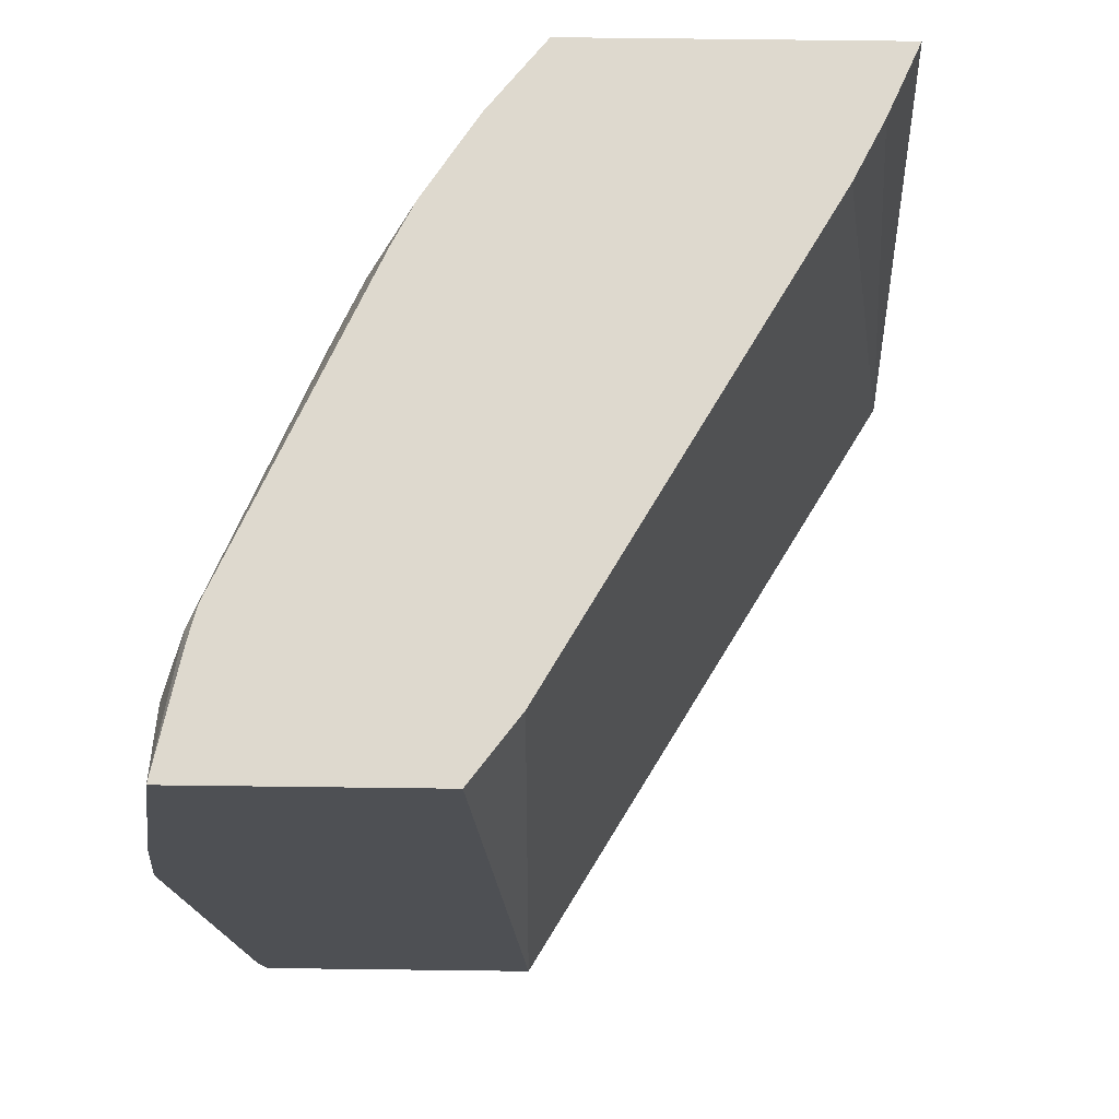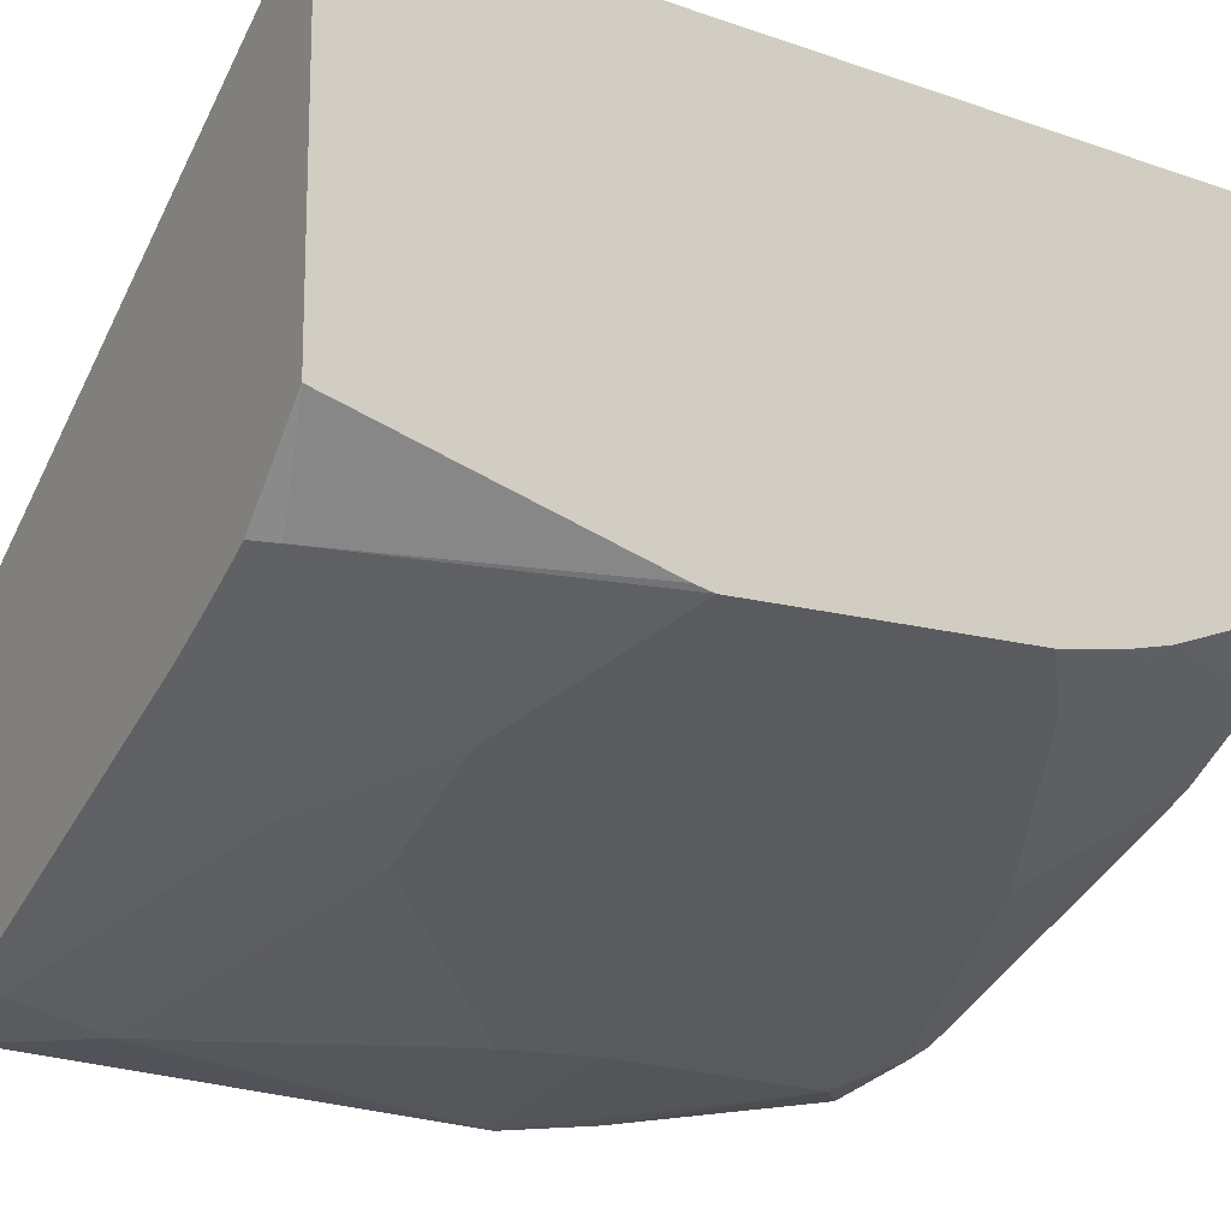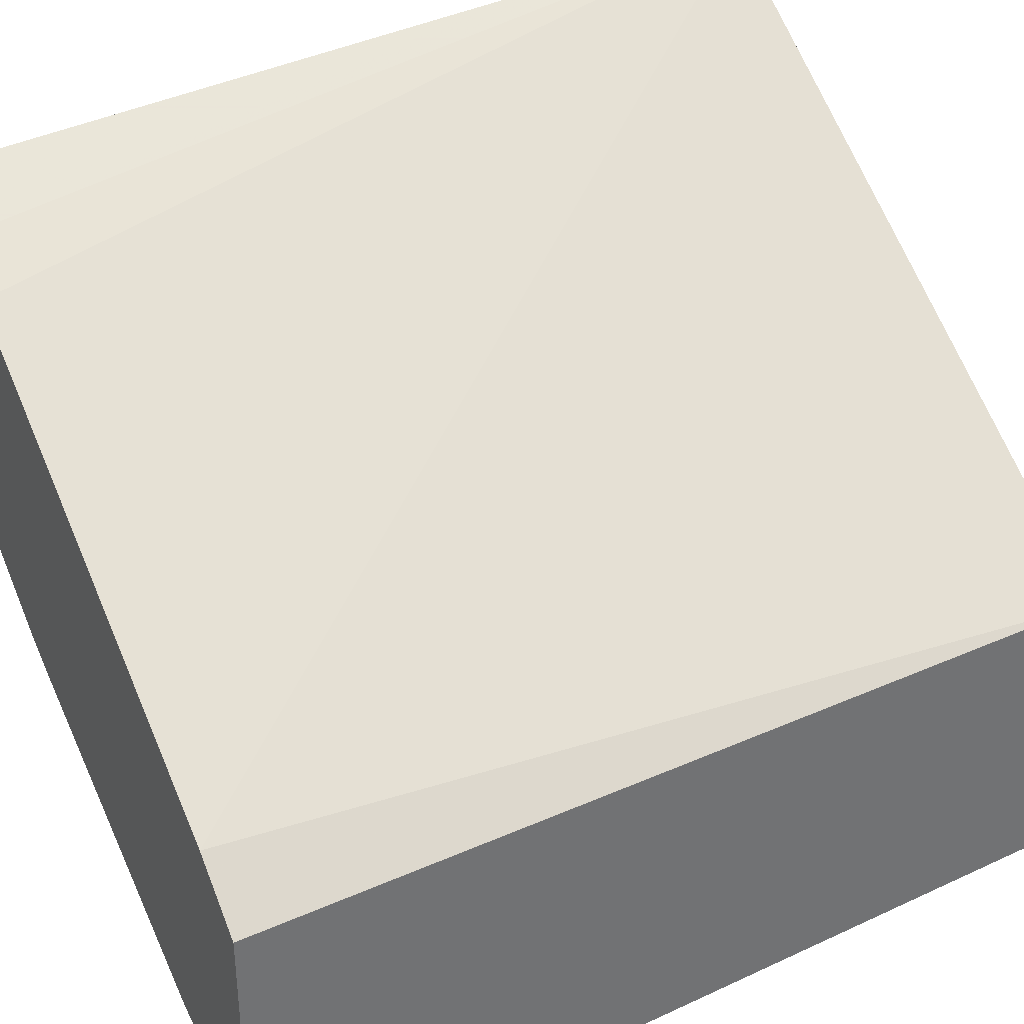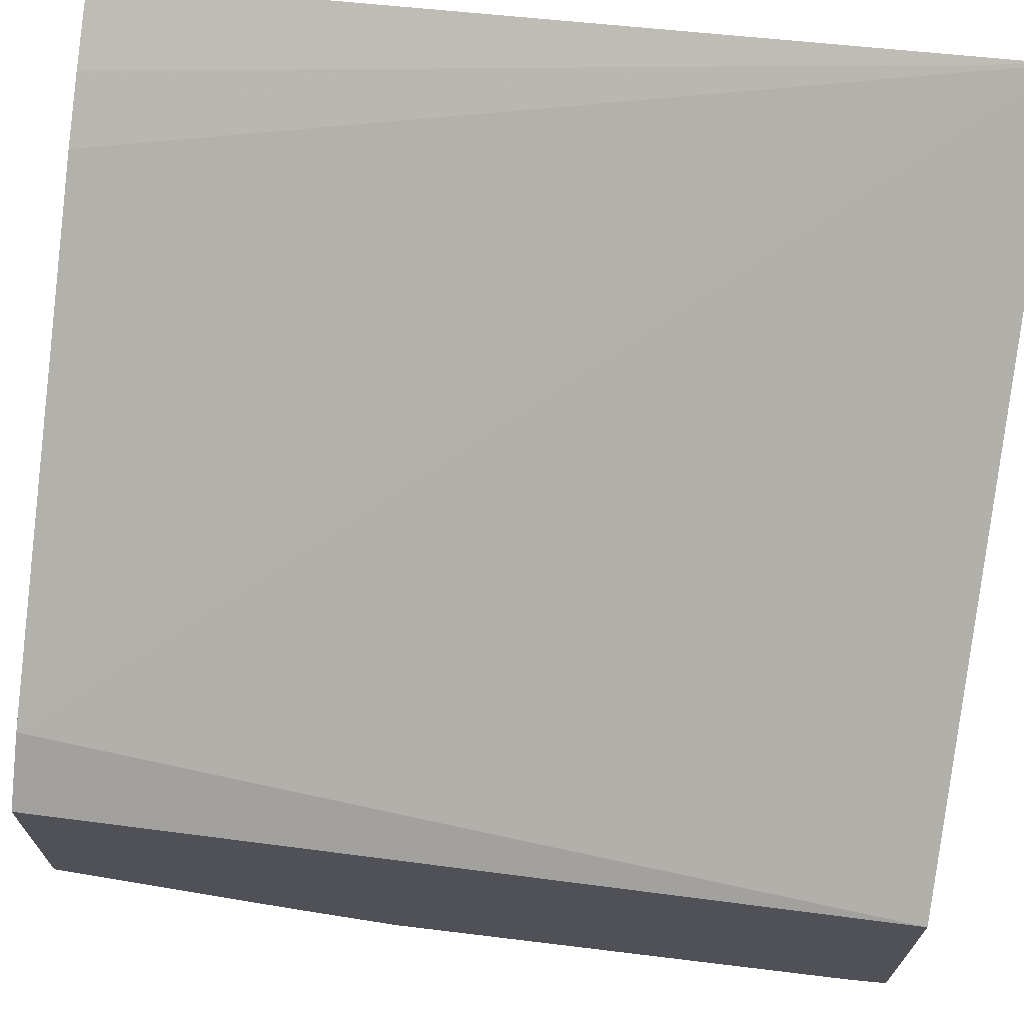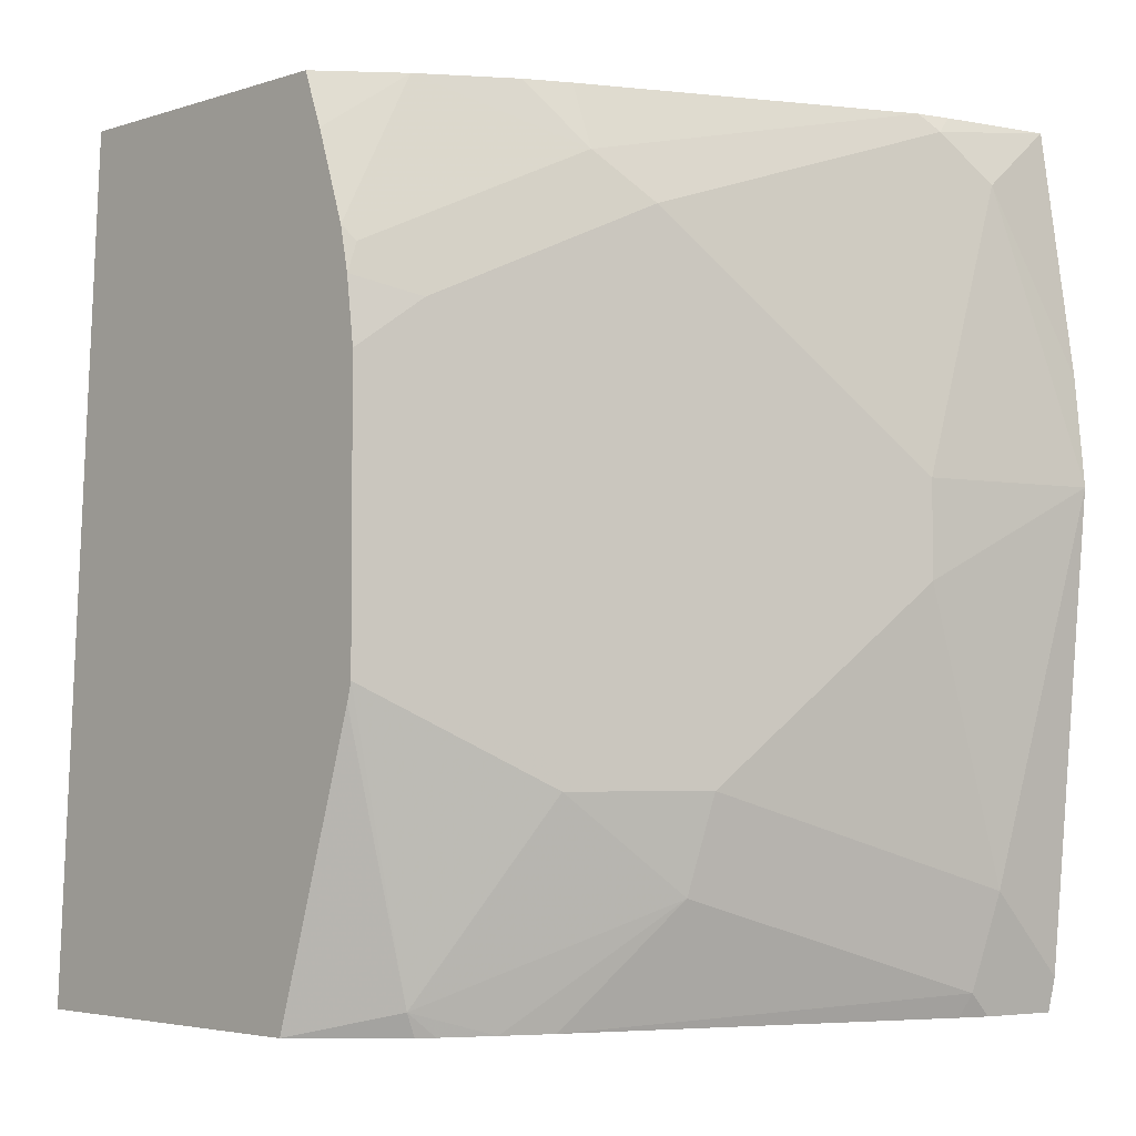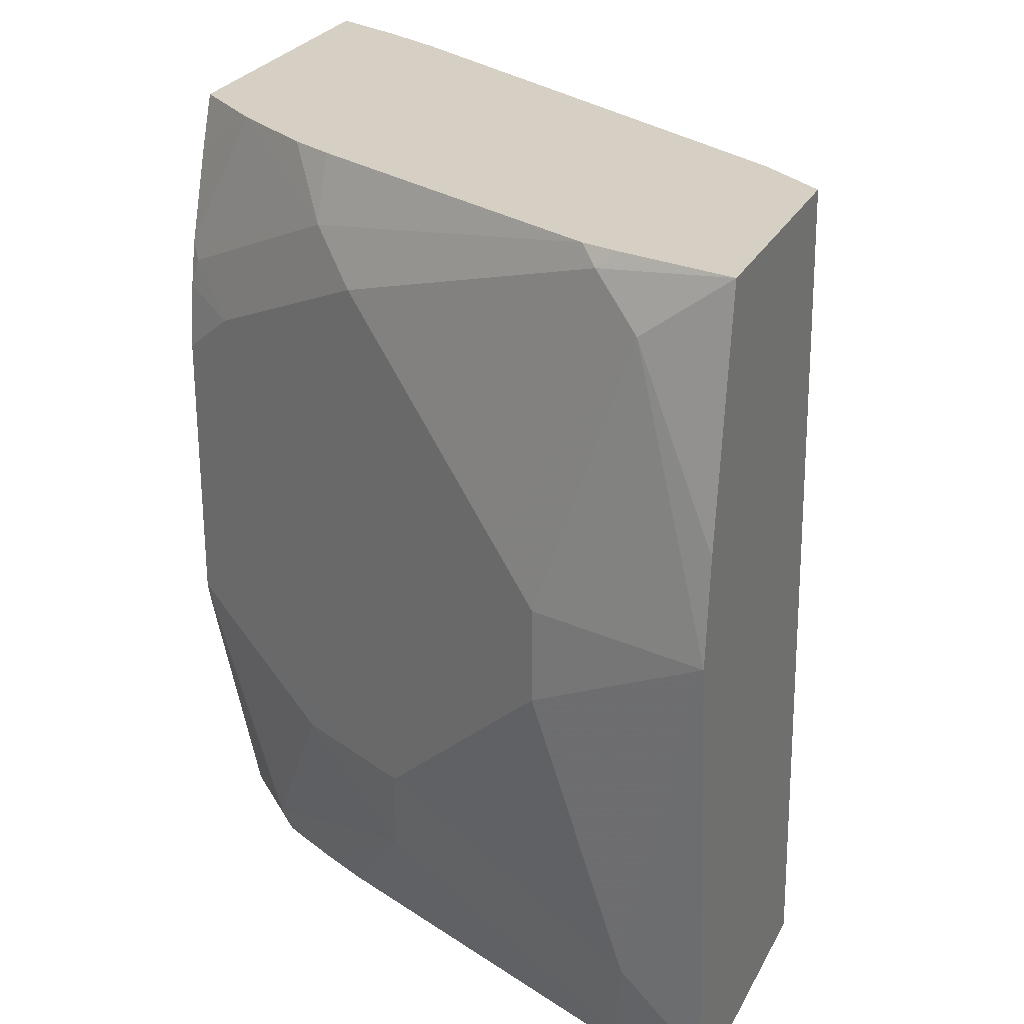
<metadata>
{"format":"obj","ext":"obj","renderer":"f3d","projection":"perspective","resolution":1024,"background":"white","views":[{"elev":71.4,"azim":-89.3,"up":"+Y"},{"elev":-15.4,"azim":59.7,"up":"+Z"},{"elev":36.5,"azim":-117.2,"up":"+Z"},{"elev":70.0,"azim":-82.1,"up":"+Z"},{"elev":-3.9,"azim":136.2,"up":"+Y"},{"elev":26.3,"azim":-157.6,"up":"+Y"}]}
</metadata>
<code>
v 0.4627 -0.4324 -0.5217
v 0.2159 -0.4324 -0.6682
v 0.4627 -0.4324 -0.6516
v 0.4627 -0.1174 -0.5426
v 0.4352 -0.1174 -0.5547
v 0.4238 -0.1174 -0.5604
v 0.4124 -0.1174 -0.5661
v 0.2396 -0.1174 -0.6659
v 0.2159 -0.4324 -0.7741
v 0.2159 -0.1174 -0.6837
v 0.4316 -0.4324 -0.6821
v 0.4356 -0.4238 -0.6828
v 0.4627 -0.3248 -0.6851
v 0.4627 -0.1174 -0.6616
v 0.243 -0.4324 -0.7681
v 0.2159 -0.4198 -0.777
v 0.2159 -0.1174 -0.7754
v 0.4255 -0.4324 -0.6856
v 0.4073 -0.4324 -0.6953
v 0.3576 -0.3885 -0.7328
v 0.4002 -0.3531 -0.7181
v 0.4627 -0.3178 -0.6869
v 0.4627 -0.1377 -0.6692
v 0.4356 -0.1174 -0.6828
v 0.2538 -0.4324 -0.7638
v 0.2472 -0.3885 -0.777
v 0.2516 -0.4238 -0.7681
v 0.2159 -0.2472 -0.7926
v 0.2587 -0.1174 -0.7666
v 0.2649 -0.1236 -0.7681
v 0.2472 -0.1413 -0.777
v 0.2159 -0.2079 -0.7887
v 0.3896 -0.4324 -0.7042
v 0.3531 -0.3531 -0.7416
v 0.3767 -0.3531 -0.7299
v 0.4238 -0.3178 -0.7063
v 0.4627 -0.2119 -0.6869
v 0.4627 -0.1712 -0.6804
v 0.3885 -0.1413 -0.7196
v 0.4044 -0.1174 -0.7026
v 0.2825 -0.2825 -0.777
v 0.2825 -0.2472 -0.777
v 0.2711 -0.1174 -0.7635
v 0.3708 -0.159 -0.7328
v 0.3002 -0.2296 -0.7681
v 0.3061 -0.2825 -0.7652
v 0.4238 -0.2119 -0.7063
v 0.4414 -0.1943 -0.6975
v 0.4627 -0.1874 -0.6838
v 0.4591 -0.1766 -0.6842
v 0.3885 -0.1174 -0.7106
v 0.3061 -0.2472 -0.7652
f 22 47 37
f 23 38 24
f 24 38 39
f 24 39 40
f 26 41 34
f 28 42 41
f 26 28 41
f 28 32 31
f 28 31 42
f 25 27 33
f 22 36 47
f 20 27 26
f 21 35 22
f 20 35 21
f 20 34 35
f 20 26 34
f 20 33 27
f 19 33 20
f 17 31 32
f 17 30 31
f 29 43 30
f 17 29 30
f 22 35 36
f 30 44 31
f 39 48 44
f 31 44 45
f 16 28 26
f 48 50 49
f 45 47 52
f 44 47 45
f 42 45 52
f 41 52 46
f 41 42 52
f 39 51 40
f 39 43 51
f 39 44 43
f 30 43 44
f 39 50 48
f 38 49 50
f 37 48 49
f 37 44 48
f 37 47 44
f 36 52 47
f 36 46 52
f 35 46 36
f 34 46 35
f 34 41 46
f 31 45 42
f 38 50 39
f 15 27 25
f 4 10 8
f 15 16 26
f 2 8 10
f 1 8 2
f 1 7 8
f 1 6 7
f 1 5 6
f 1 4 5
f 1 14 4
f 1 23 14
f 1 38 23
f 1 49 38
f 2 10 17
f 1 37 49
f 1 13 22
f 1 3 13
f 15 26 27
f 1 18 11
f 1 19 18
f 1 33 19
f 1 25 33
f 1 15 25
f 1 9 15
f 1 2 9
f 1 22 37
f 2 17 32
f 1 11 3
f 2 28 16
f 2 32 28
f 14 23 24
f 12 22 13
f 12 21 22
f 12 19 20
f 12 18 19
f 11 18 12
f 9 16 15
f 4 6 5
f 4 7 6
f 4 8 7
f 12 20 21
f 4 17 10
f 3 11 12
f 2 16 9
f 4 14 24
f 4 24 40
f 3 12 13
f 4 51 43
f 4 43 29
f 4 29 17
f 4 40 51

</code>
